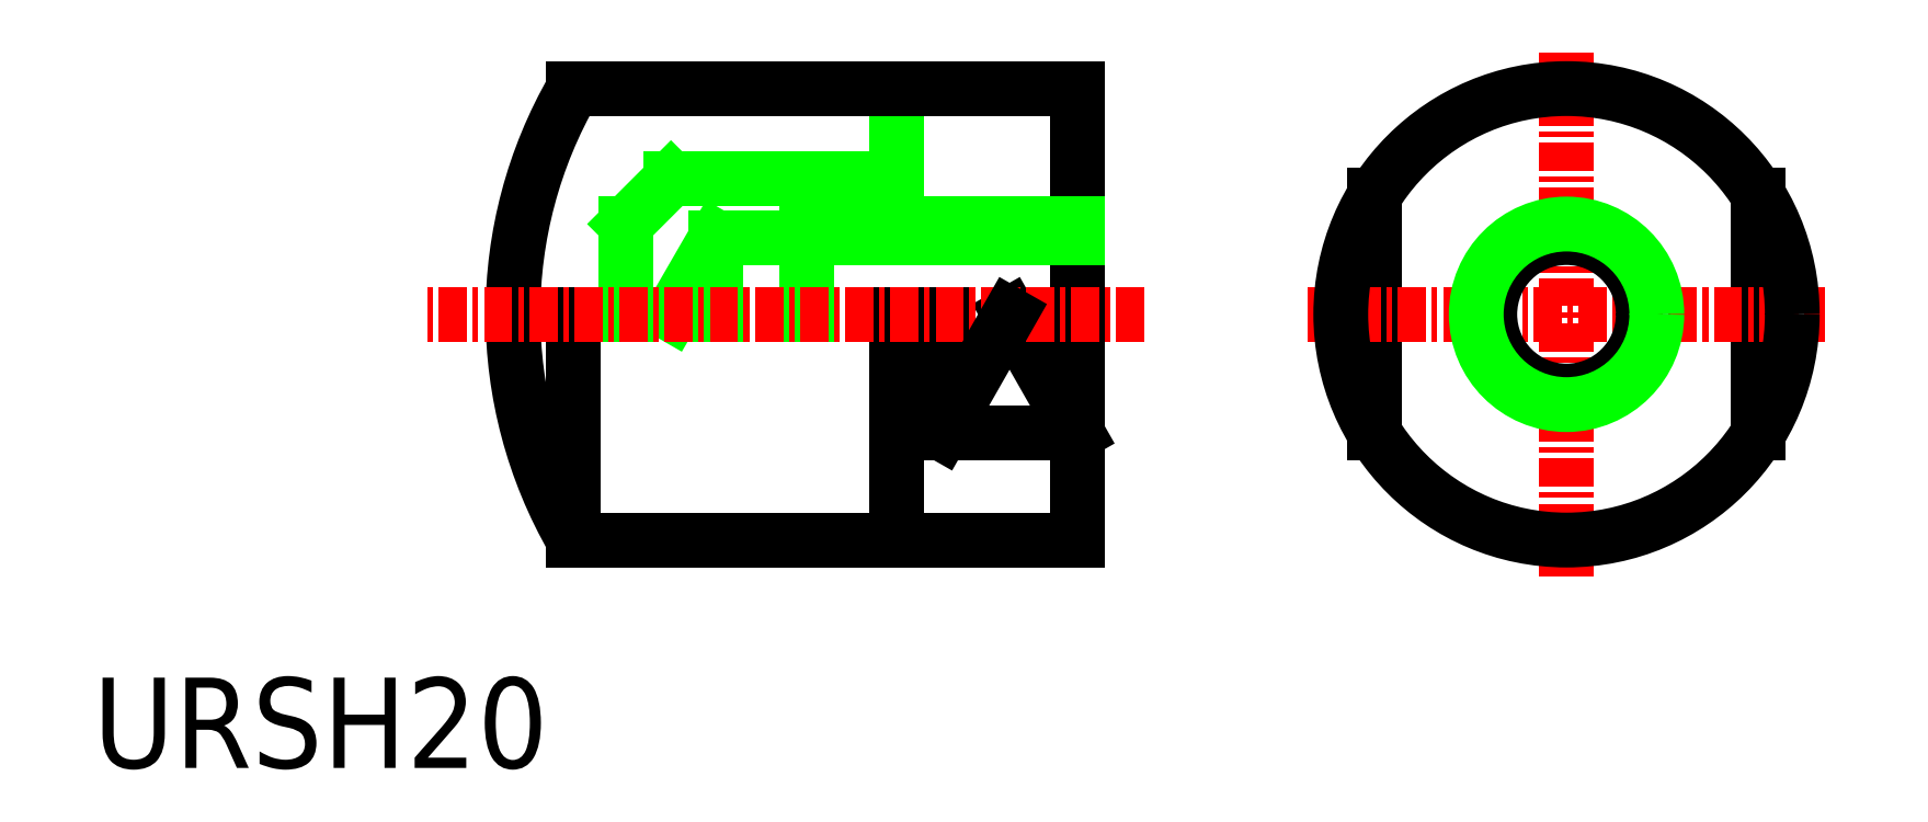
<metadata>
{"format":"dxf","ext":"dxf","renderer":"ezdxf+matplotlib","layout":"modelspace","background":"white","min_lineweight":24,"dpi":150}
</metadata>
<code>
0
SECTION
2
ENTITIES
0
LINE
8
0
10
26.79
20
5.268
30
0
11
26.79
21
-5.268
31
0
0
LINE
8
CENTER
10
18.29
20
11.61
30
0
11
18.29
21
-11.61
31
0
0
LINE
8
0
10
9.79
20
5.268
30
0
11
9.79
21
-5.268
31
0
0
LINE
8
0
10
-6.382
20
0
30
0
11
-3.382
21
-5.268
31
0
0
LINE
8
0
10
-3.382
20
10
30
0
11
-3.382
21
-10
31
0
0
LINE
8
CENTER
10
6.819
20
0
30
0
11
29.76
21
0
31
0
0
CIRCLE
8
0
10
18.29
20
0
30
0
40
3.4
0
CIRCLE
8
0
10
18.29
20
0
30
0
40
4
0
CIRCLE
8
0
10
18.29
20
0
30
0
40
10
0
LINE
8
0
10
-11.38
20
10
30
0
11
-11.38
21
6
31
0
0
LINE
8
0
10
-9.382
20
0
30
0
11
-9.382
21
-5.268
31
0
0
LINE
8
0
10
-19.38
20
3.4
30
0
11
-19.38
21
0
31
0
0
LINE
8
0
10
-15.38
20
4
30
0
11
-15.38
21
0
31
0
0
LINE
8
0
10
-21.38
20
6
30
0
11
-23.38
21
4
31
0
0
LINE
8
0
10
-23.38
20
4
30
0
11
-23.38
21
0
31
0
0
LINE
8
0
10
-11.38
20
6
30
0
11
-21.38
21
6
31
0
0
LINE
8
0
10
-19.38
20
3.4
30
0
11
-21.34
21
0
31
0
0
LINE
8
0
10
-25.7
20
0
30
0
11
-25.7
21
-10
31
0
0
LINE
8
0
10
-11.38
20
-10
30
0
11
-11.38
21
0
31
0
0
ARC
8
0
10
-8.382
20
0
30
0
40
20
50
150
51
210
0
TEXT
8
0
10
-46.99
20
-20.1
30
0
40
4
1
URSH20
0
LINE
8
CENTER
10
-0.4115
20
0
30
0
11
-32.27
21
0
31
0
0
LINE
8
0
10
-9.382
20
-5.268
30
0
11
-6.382
21
0
31
0
0
LINE
8
0
10
-3.382
20
-10
30
0
11
-25.7
21
-10
31
0
0
LINE
8
0
10
-3.382
20
-5.268
30
0
11
-9.382
21
-5.268
31
0
0
LINE
8
0
10
-3.382
20
3.4
30
0
11
-19.38
21
3.4
31
0
0
LINE
8
0
10
-3.382
20
4
30
0
11
-15.38
21
4
31
0
0
LINE
8
0
10
-3.382
20
10
30
0
11
-25.7
21
10
31
0
0
ENDSEC
0
EOF

</code>
